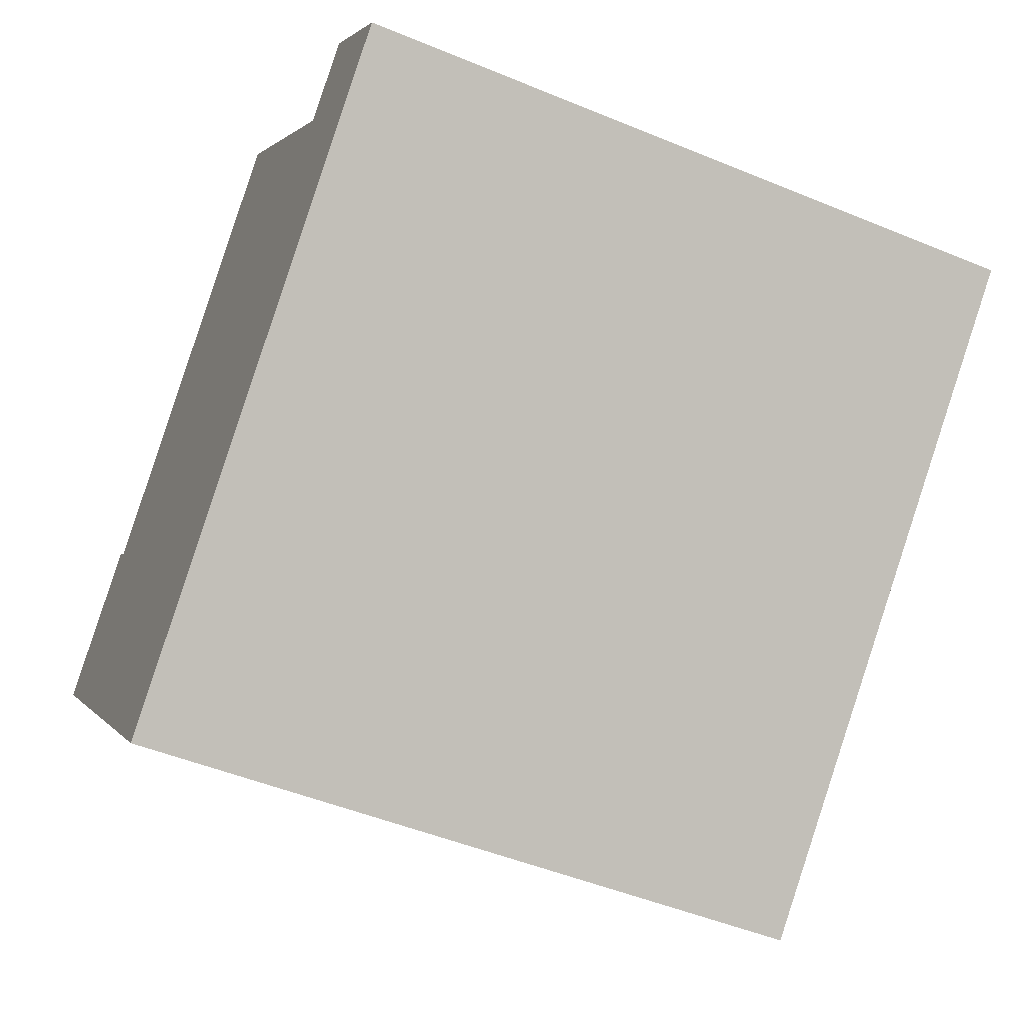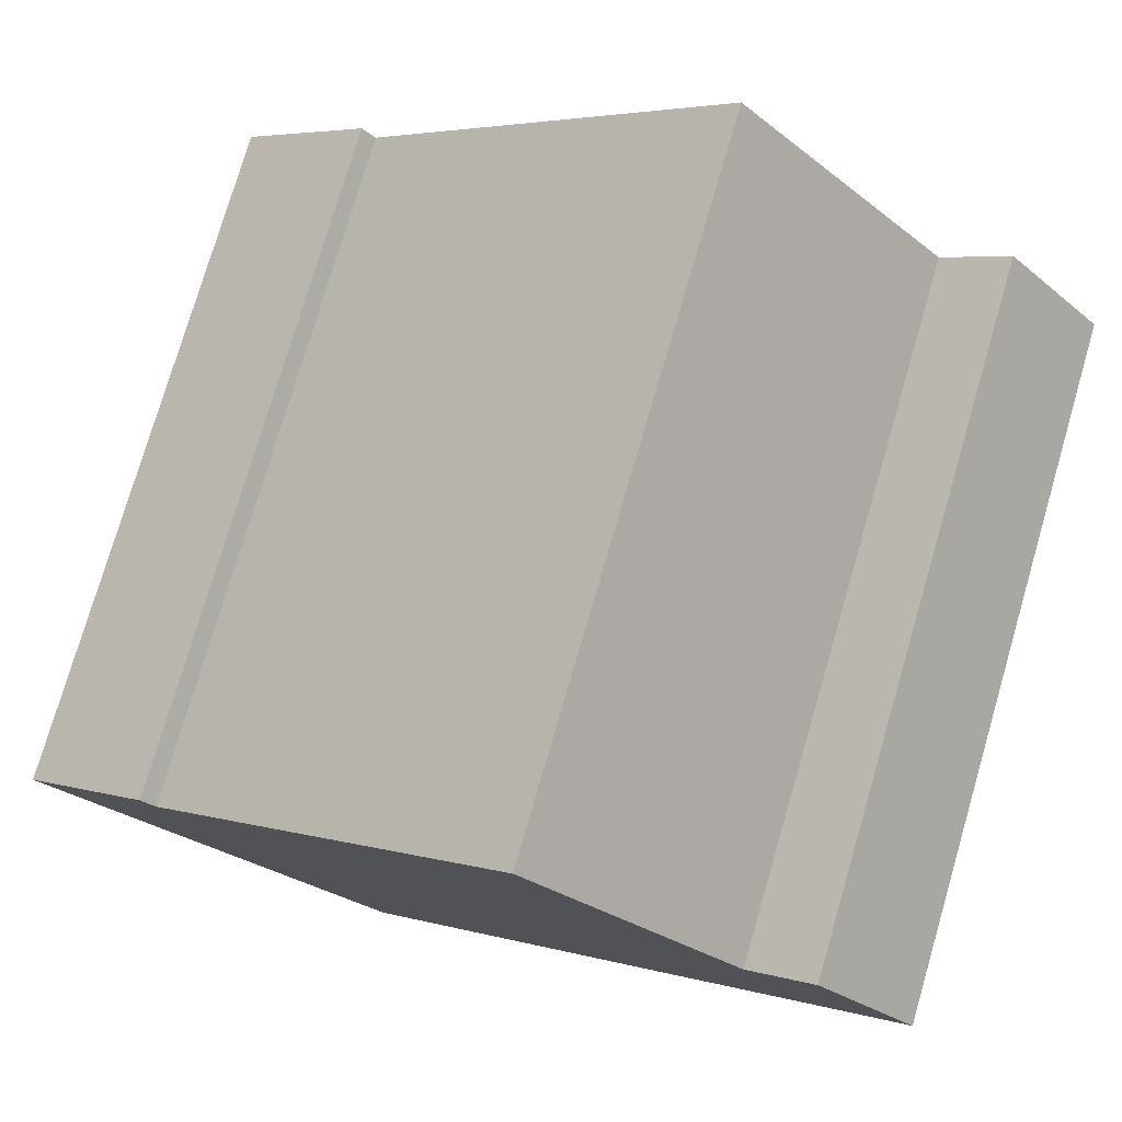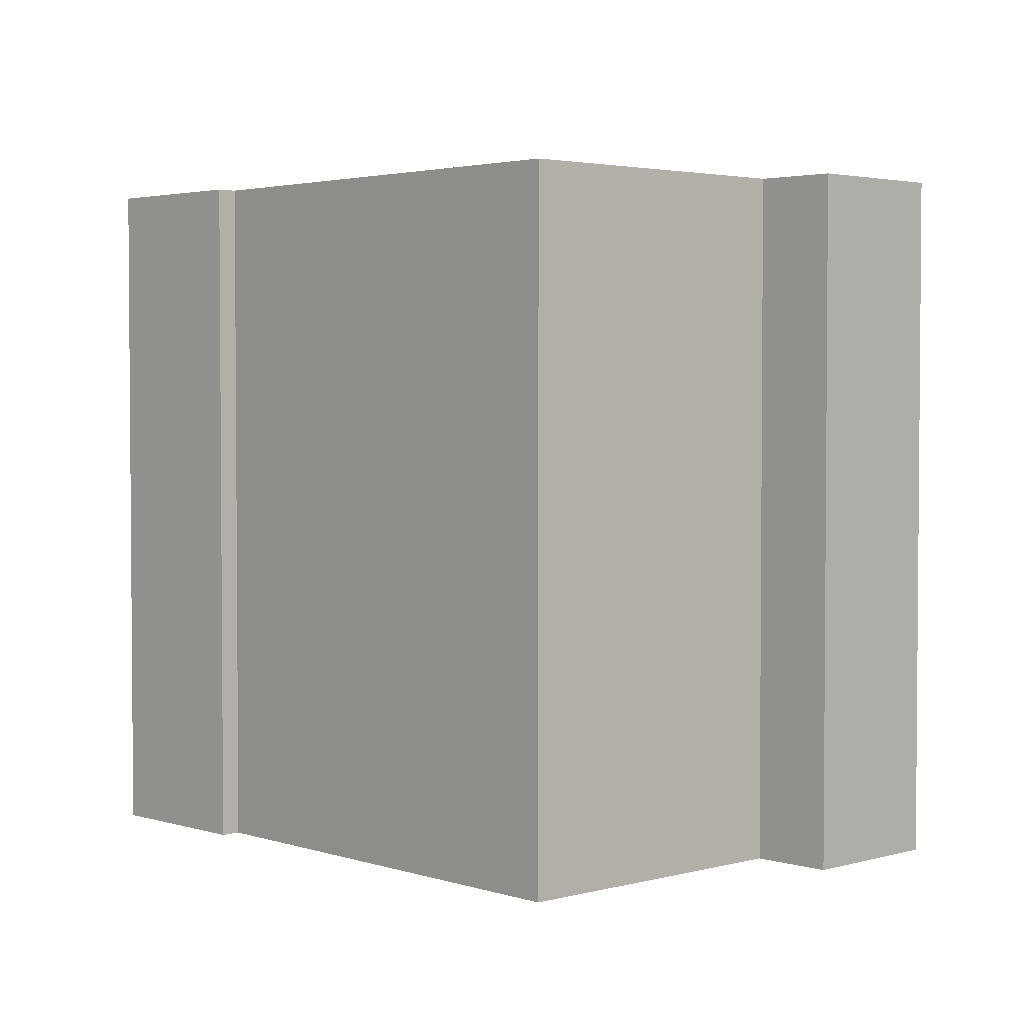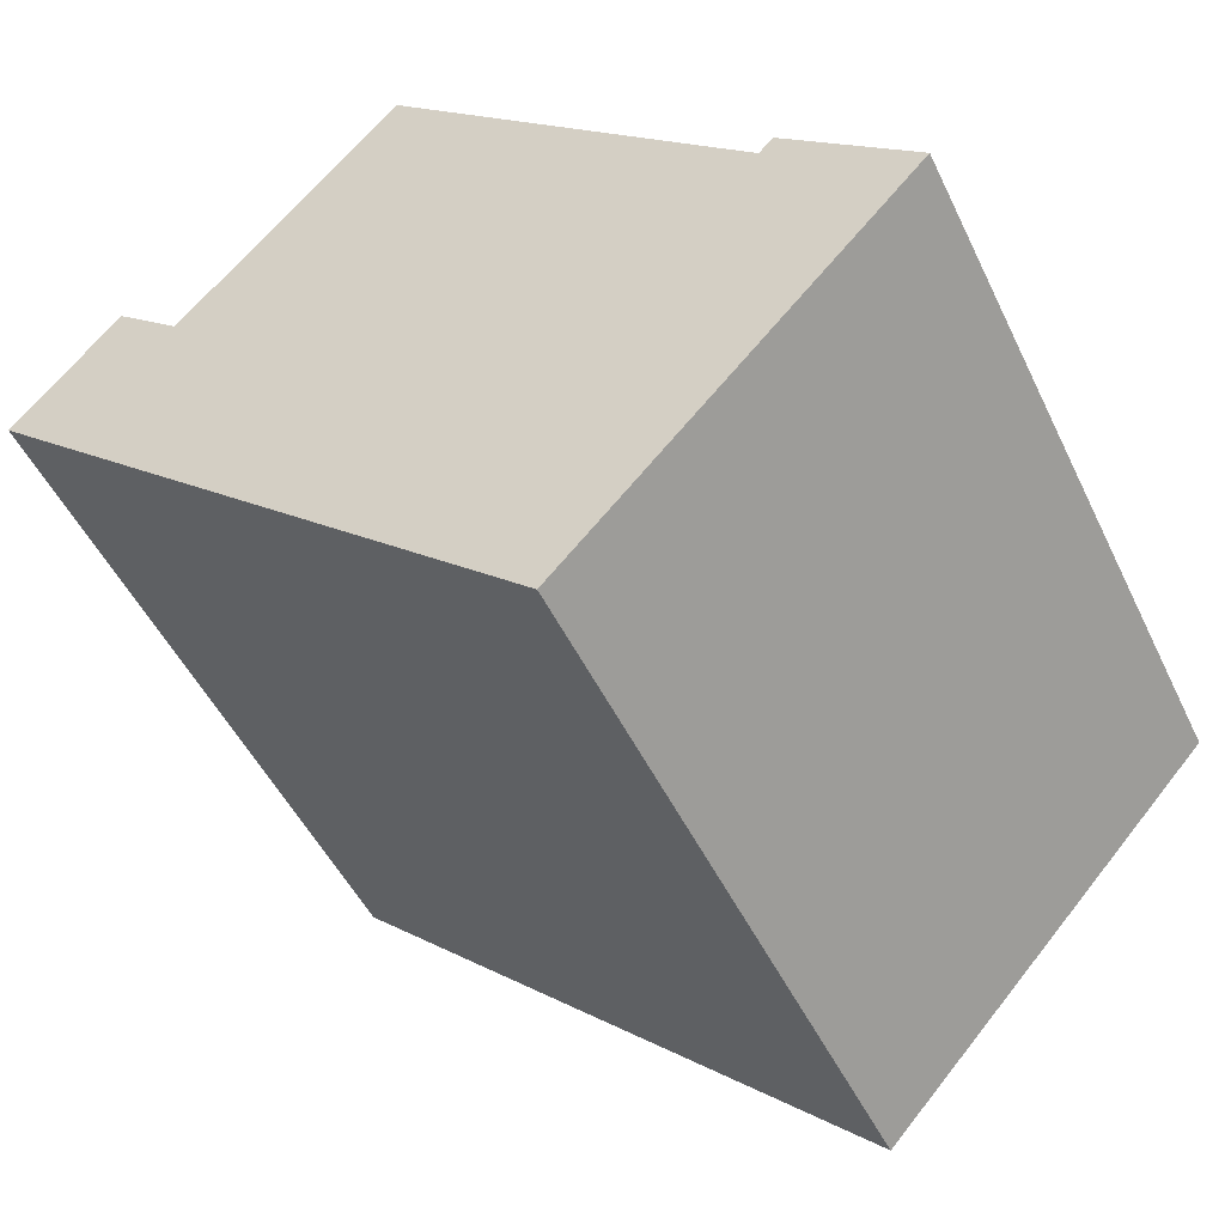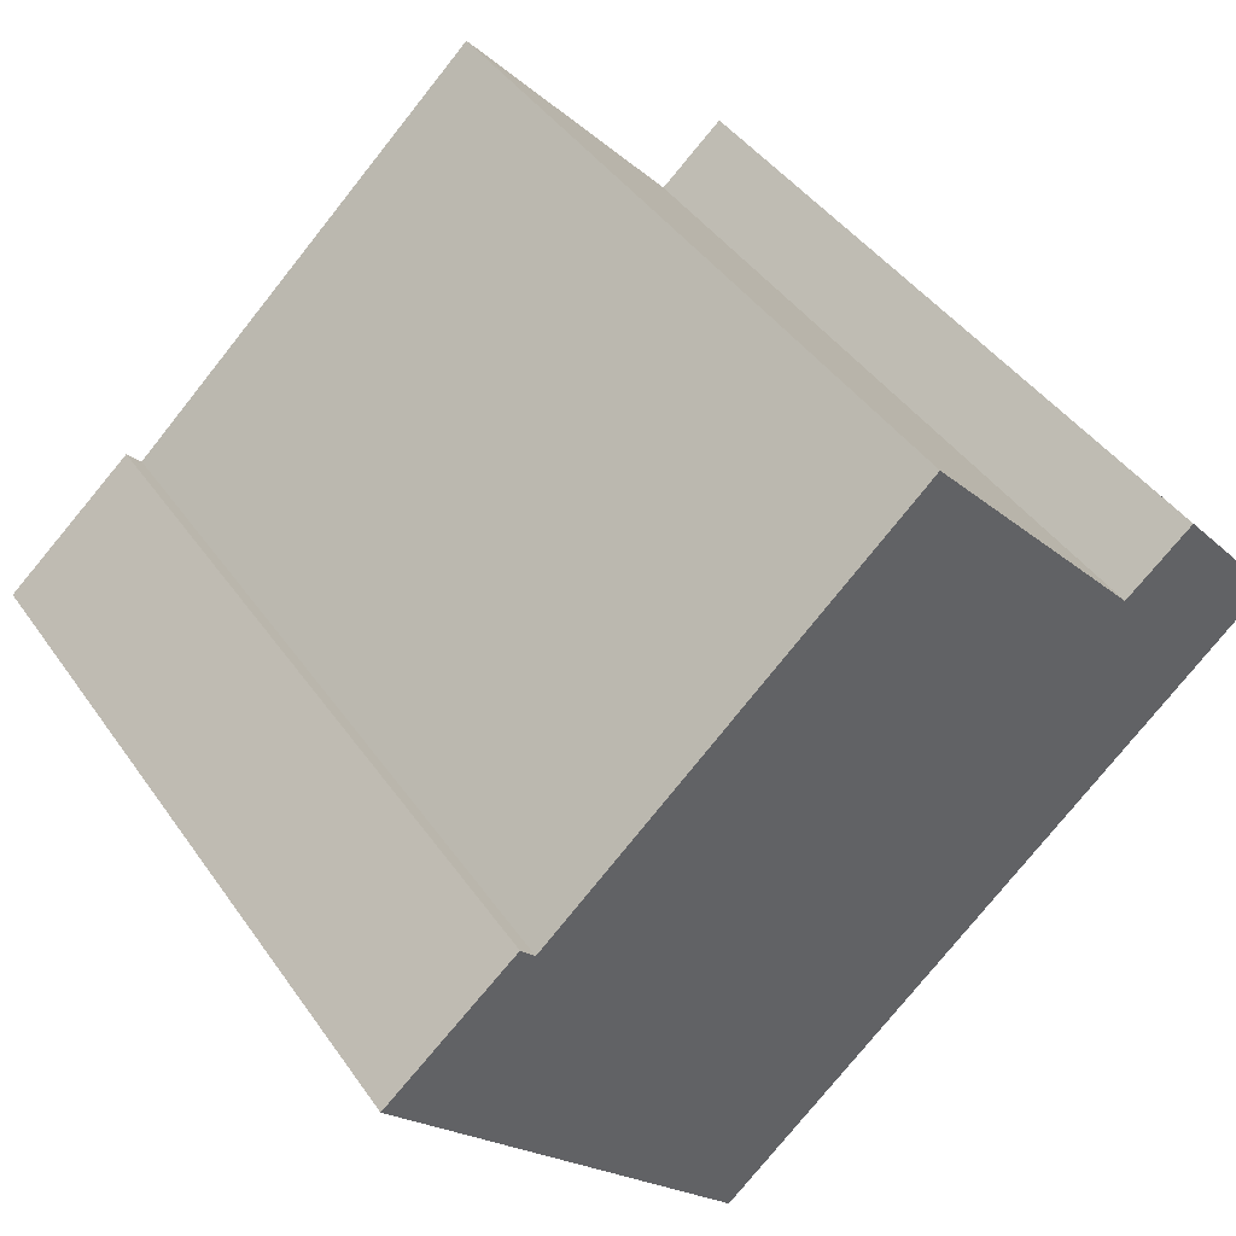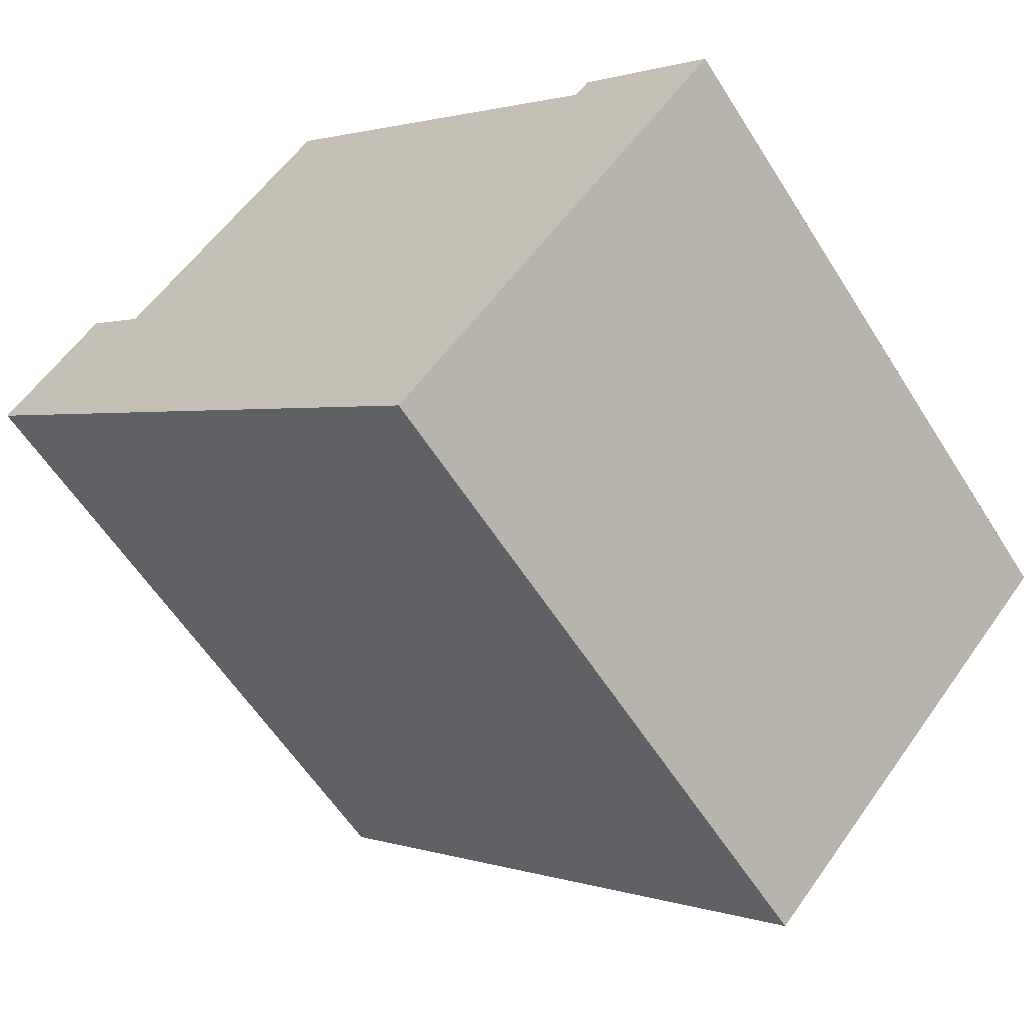
<metadata>
{"format":"obj","ext":"obj","renderer":"f3d","projection":"perspective","resolution":1024,"background":"white","views":[{"elev":-48.9,"azim":65.3,"up":"+Z"},{"elev":76.9,"azim":16.3,"up":"+Z"},{"elev":2.9,"azim":5.3,"up":"+Y"},{"elev":-49.3,"azim":-155.1,"up":"+Z"},{"elev":42.9,"azim":-32.2,"up":"+Z"},{"elev":-58.4,"azim":-148.0,"up":"+Z"}]}
</metadata>
<code>
v  7.464 4.974e-16 -8.123
v  2.862 -1.516e-16 2.475
v  0 0 0
v  3.168 -1.312e-16 2.142
v  5.747 -2.762e-16 4.51
v  6.447 -3.155e-16 5.153
v  11.12 -5.784e-16 9.446
v  15.83 -2.583e-16 4.219
v  19.5 -1.723e-16 2.814
v  17.25 -3.33e-16 5.439
v  2.862 15.62 2.475
v  0.0003322 15.62 -0.0004951
v  3.168 15.62 2.142
v  5.747 15.62 4.51
v  6.447 15.62 5.153
v  11.12 15.62 9.446
v  15.83 15.62 4.218
v  17.25 15.62 5.438
v  19.5 15.62 2.814
v  7.464 15.62 -8.124
g defaultobject
f 1 2 3
f 2 1 4
f 4 1 5
f 5 1 6
f 6 1 7
f 7 1 8
f 8 1 9
f 8 9 10
f 11 3 2
f 3 11 12
f 4 11 2
f 11 4 13
f 14 4 5
f 4 14 13
f 15 5 6
f 5 15 14
f 16 6 7
f 6 16 15
f 8 16 7
f 16 8 17
f 18 8 10
f 8 18 17
f 9 18 10
f 18 9 19
f 1 19 9
f 19 1 20
f 12 1 3
f 1 12 20
f 11 20 12
f 20 11 13
f 20 13 19
f 19 13 14
f 19 14 15
f 19 15 17
f 17 15 16
f 19 17 18

</code>
